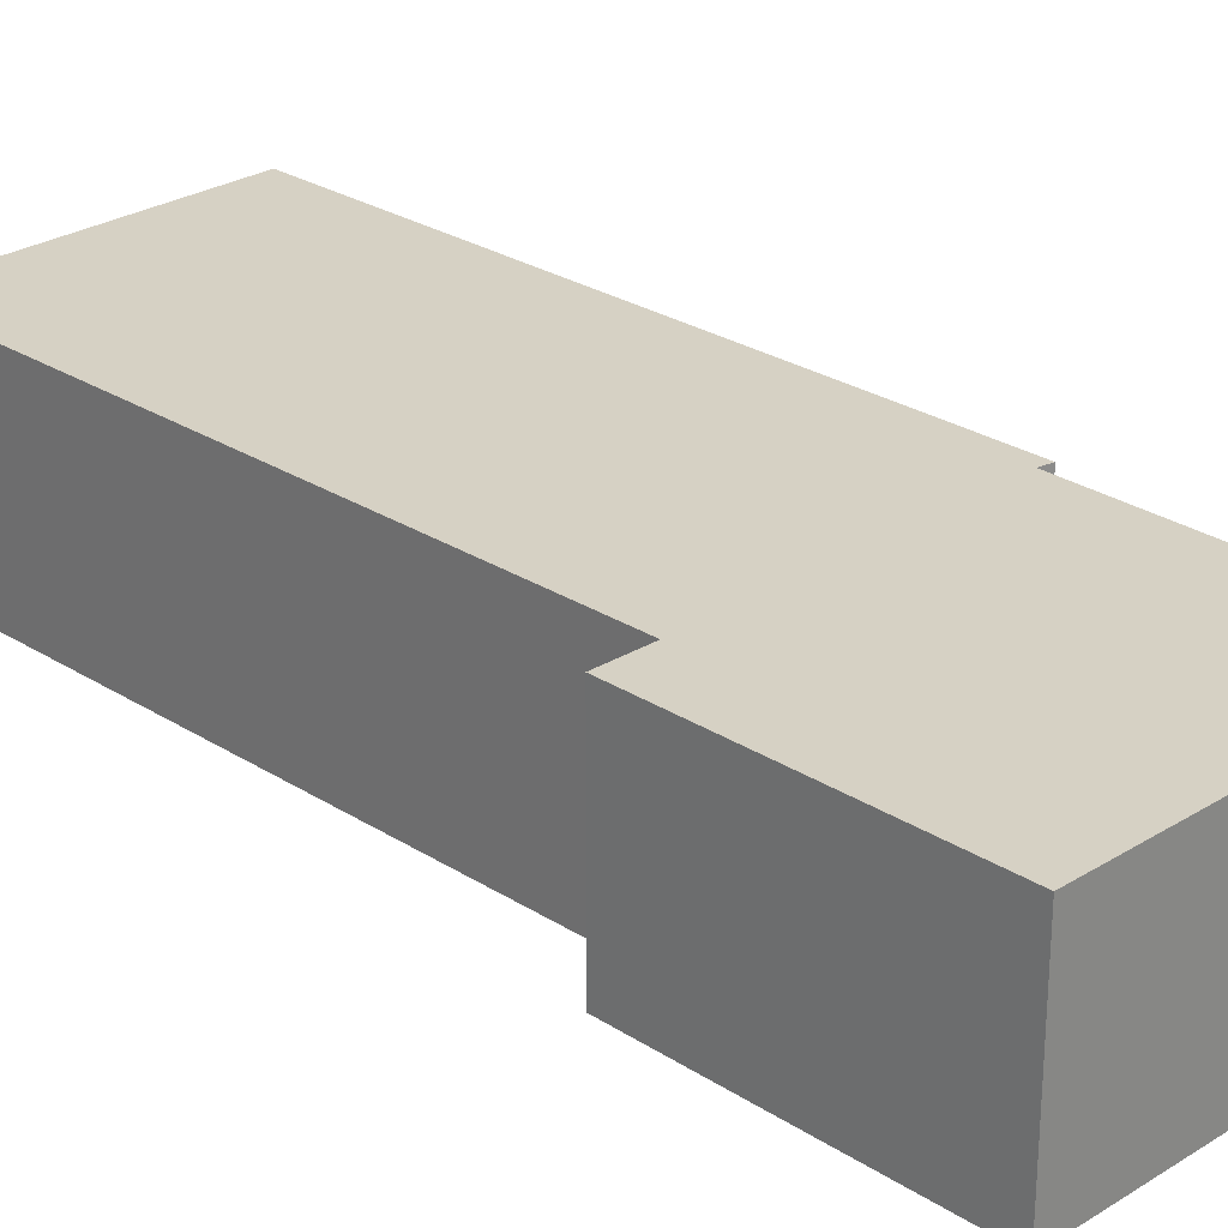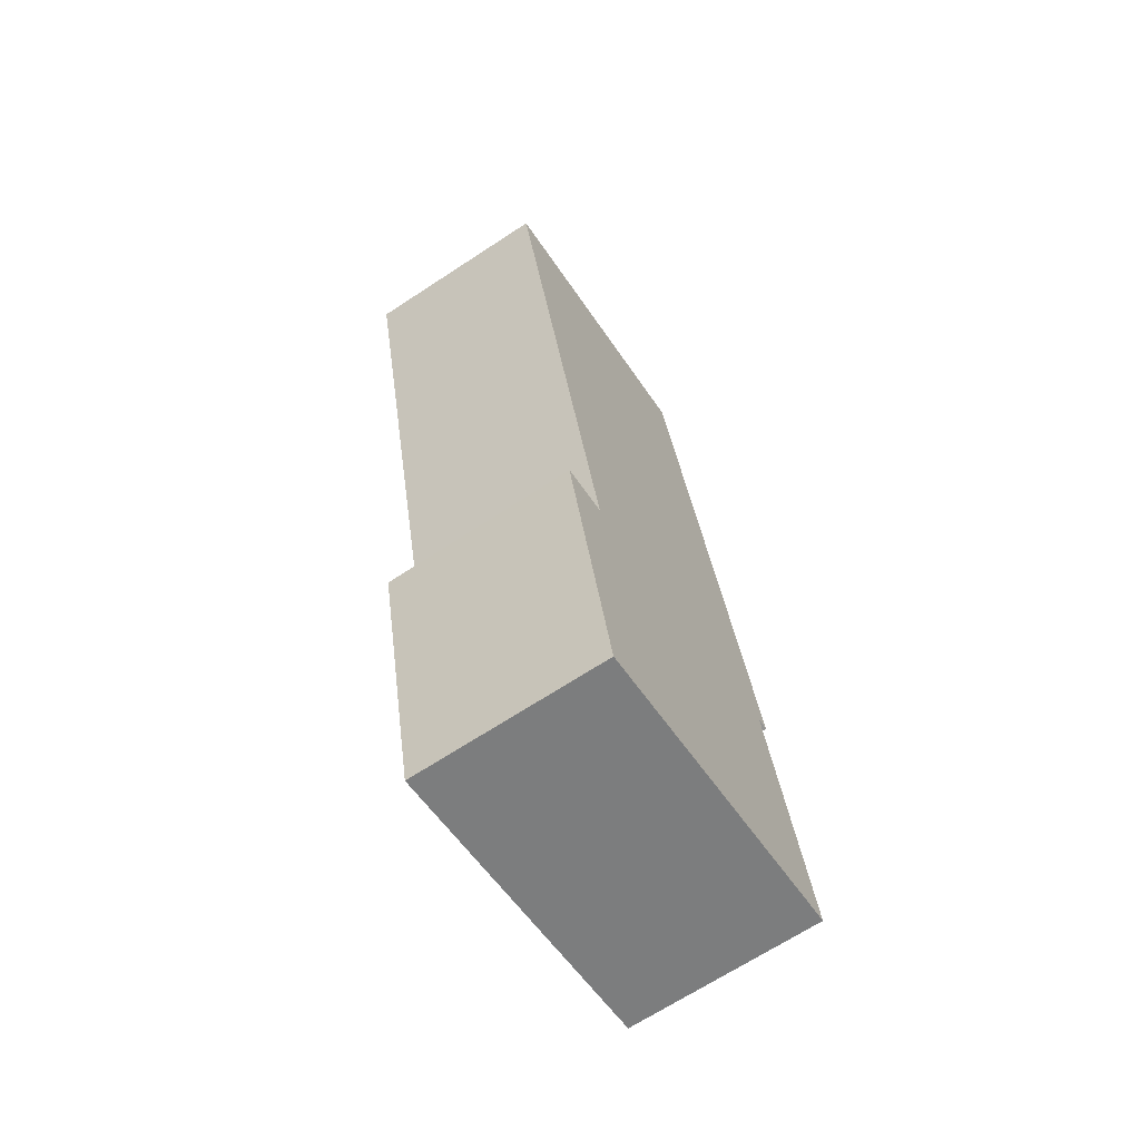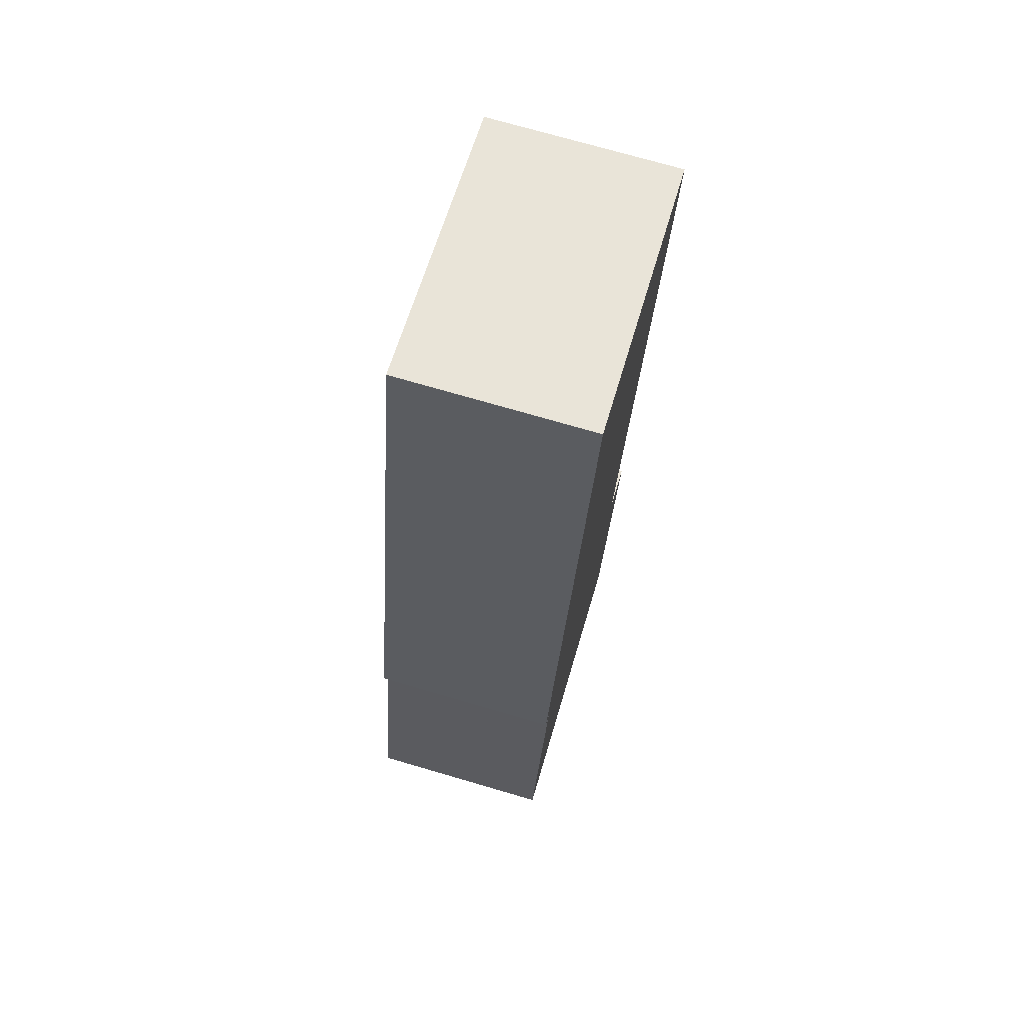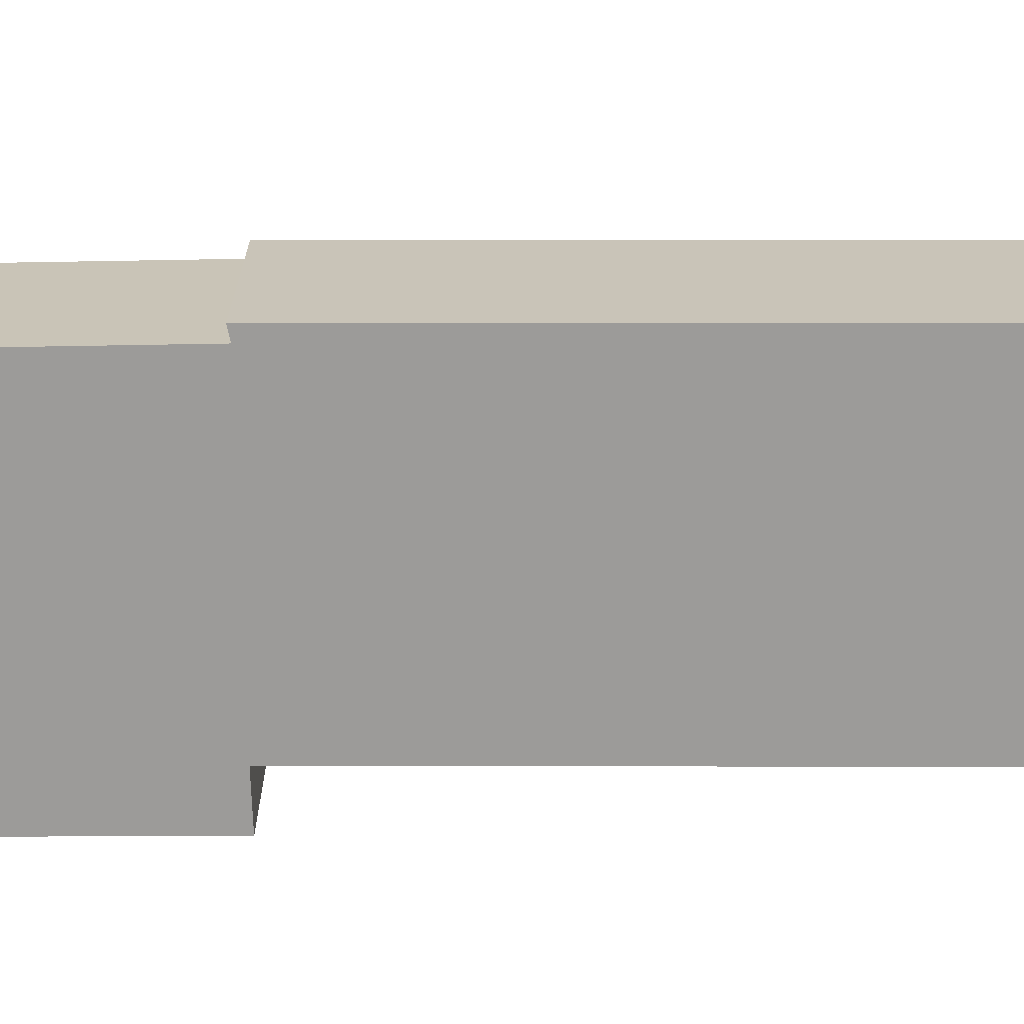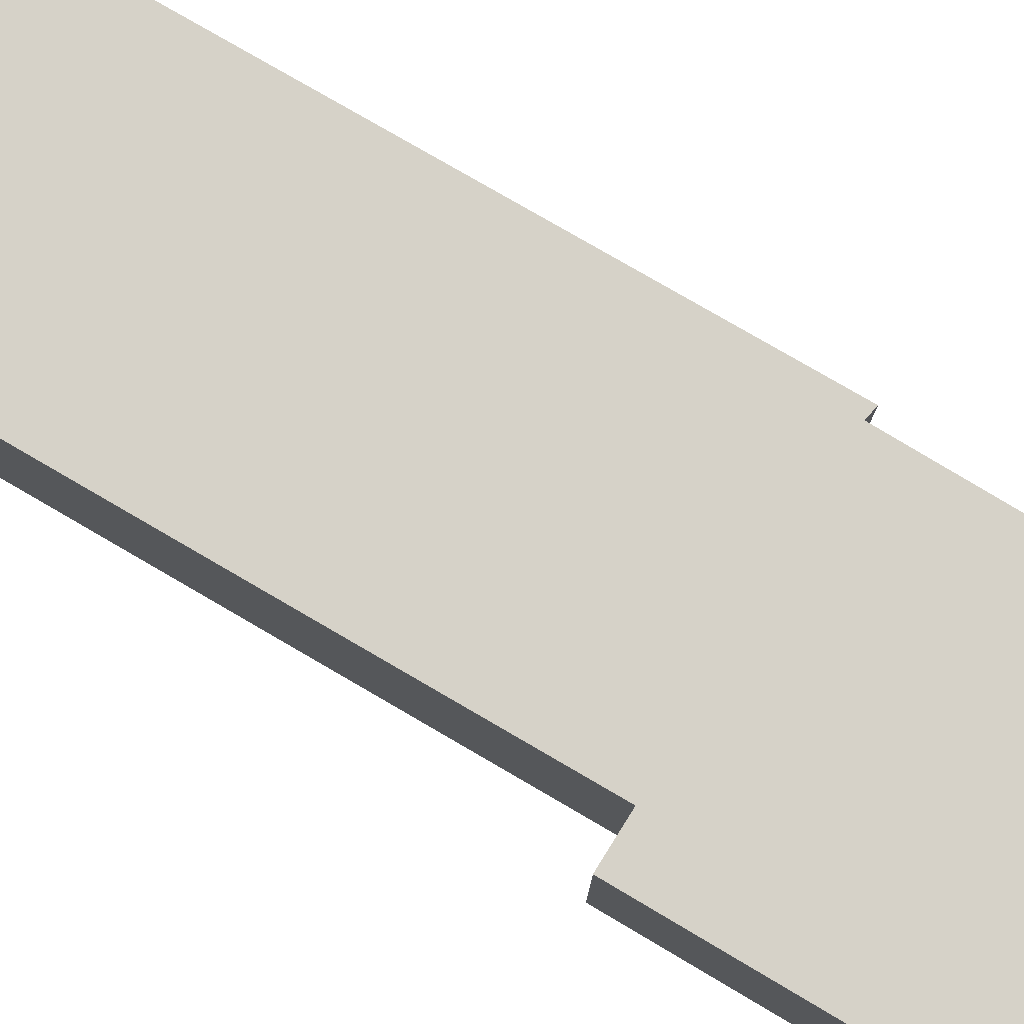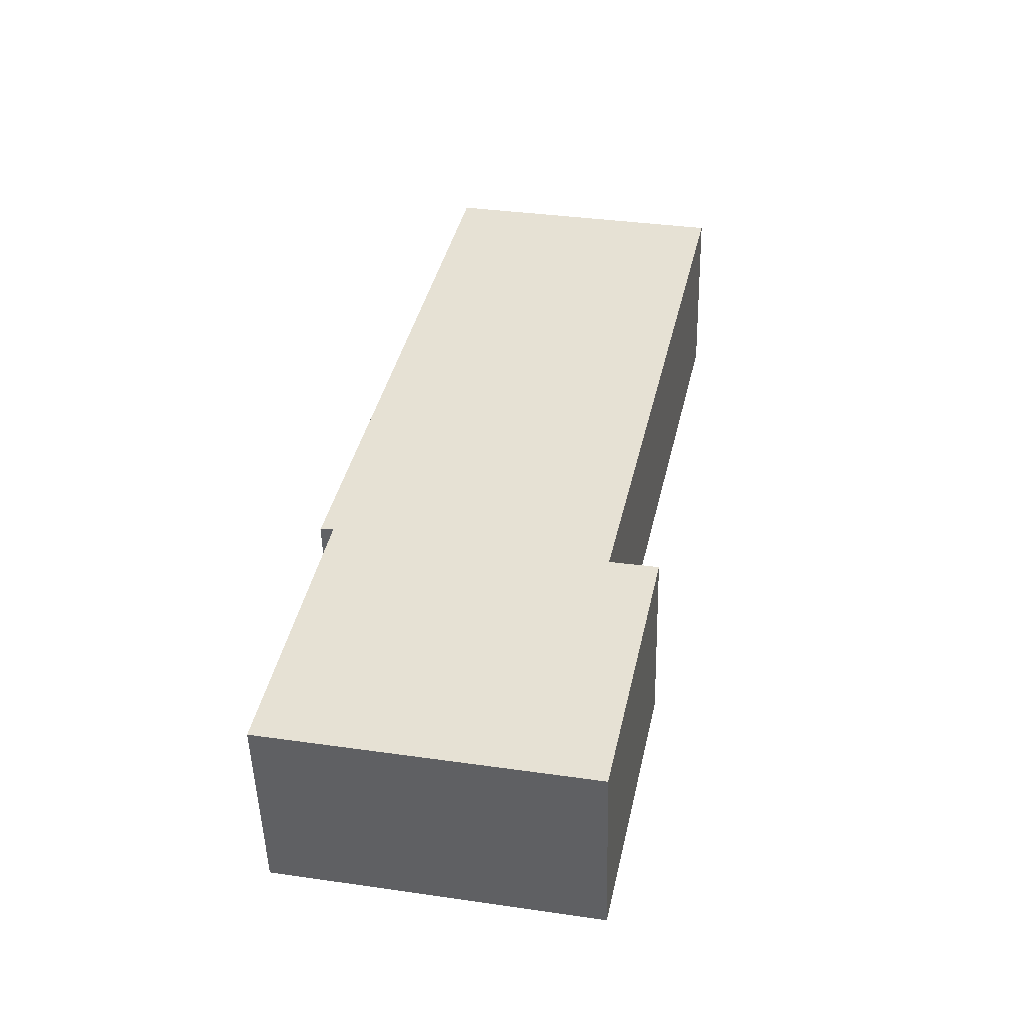
<metadata>
{"format":"obj","ext":"obj","renderer":"f3d","projection":"perspective","resolution":1024,"background":"white","views":[{"elev":26.9,"azim":147.2,"up":"+Y"},{"elev":-68.0,"azim":123.3,"up":"+Z"},{"elev":73.0,"azim":-73.7,"up":"+Z"},{"elev":-69.9,"azim":-77.5,"up":"+Y"},{"elev":78.0,"azim":132.8,"up":"+Y"},{"elev":-50.0,"azim":1.5,"up":"+Z"}]}
</metadata>
<code>
v  5.52 3.288 -1.098
v  5.726 3.288 3.849
v  6.559 3.288 3.693
v  0 3.288 2.013e-16
v  3.112 3.288 15.44
v  8.084 3.288 14.4
v  0.987 3.288 4.841
v  0.763 3.288 4.844
v  6.559 -2.261e-16 3.693
v  5.52 6.723e-17 -1.098
v  8.084 -8.819e-16 14.4
v  5.726 -2.357e-16 3.849
v  0 0 0
v  0.987 -2.964e-16 4.841
v  0.763 -2.966e-16 4.844
v  3.112 -9.456e-16 15.44
g defaultobject
f 1 2 3
f 2 1 4
f 2 5 6
f 5 2 7
f 7 2 4
f 5 7 8
f 9 1 3
f 1 9 10
f 11 2 6
f 2 11 12
f 10 4 1
f 4 10 13
f 14 8 7
f 8 14 15
f 13 7 4
f 7 13 14
f 15 5 8
f 5 15 16
f 16 6 5
f 6 16 11
f 12 3 2
f 3 12 9
f 10 12 13
f 12 10 9
f 14 16 15
f 16 14 11
f 11 14 13
f 11 13 12

</code>
